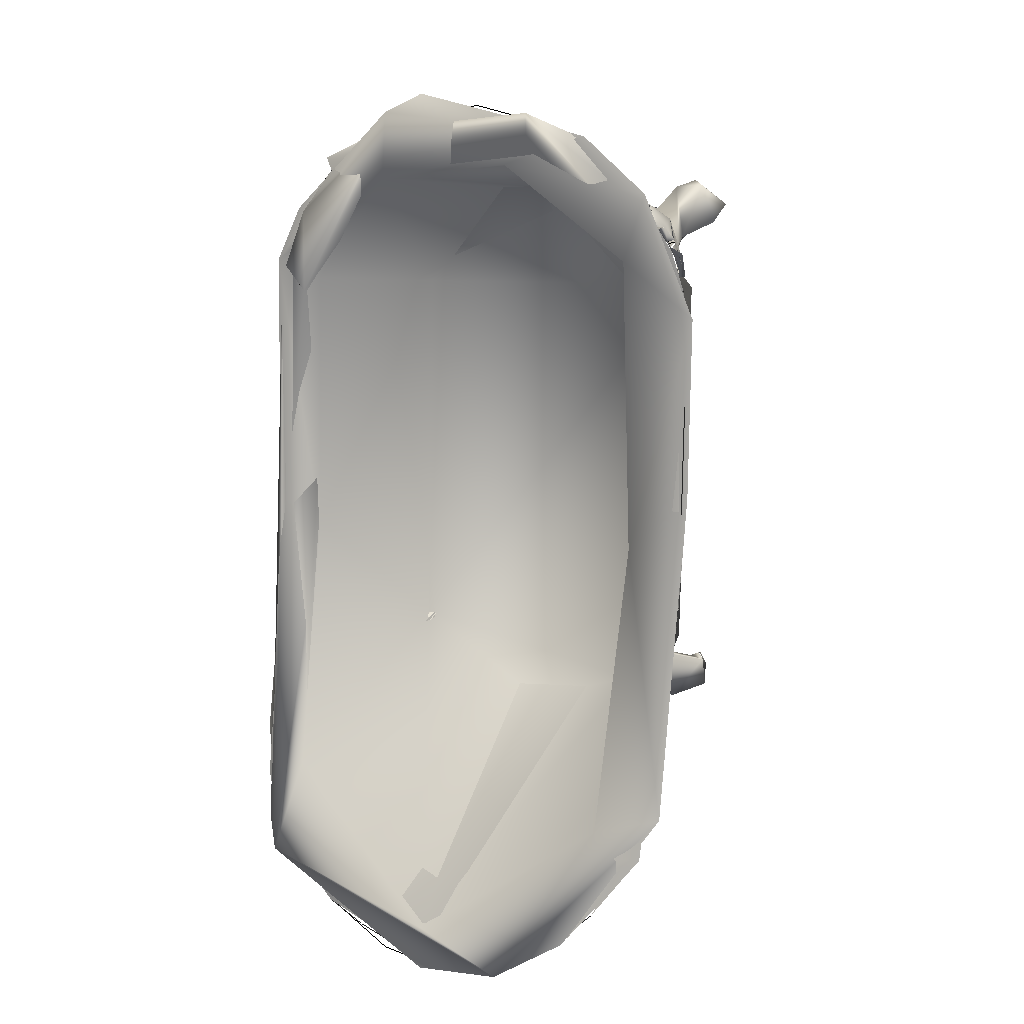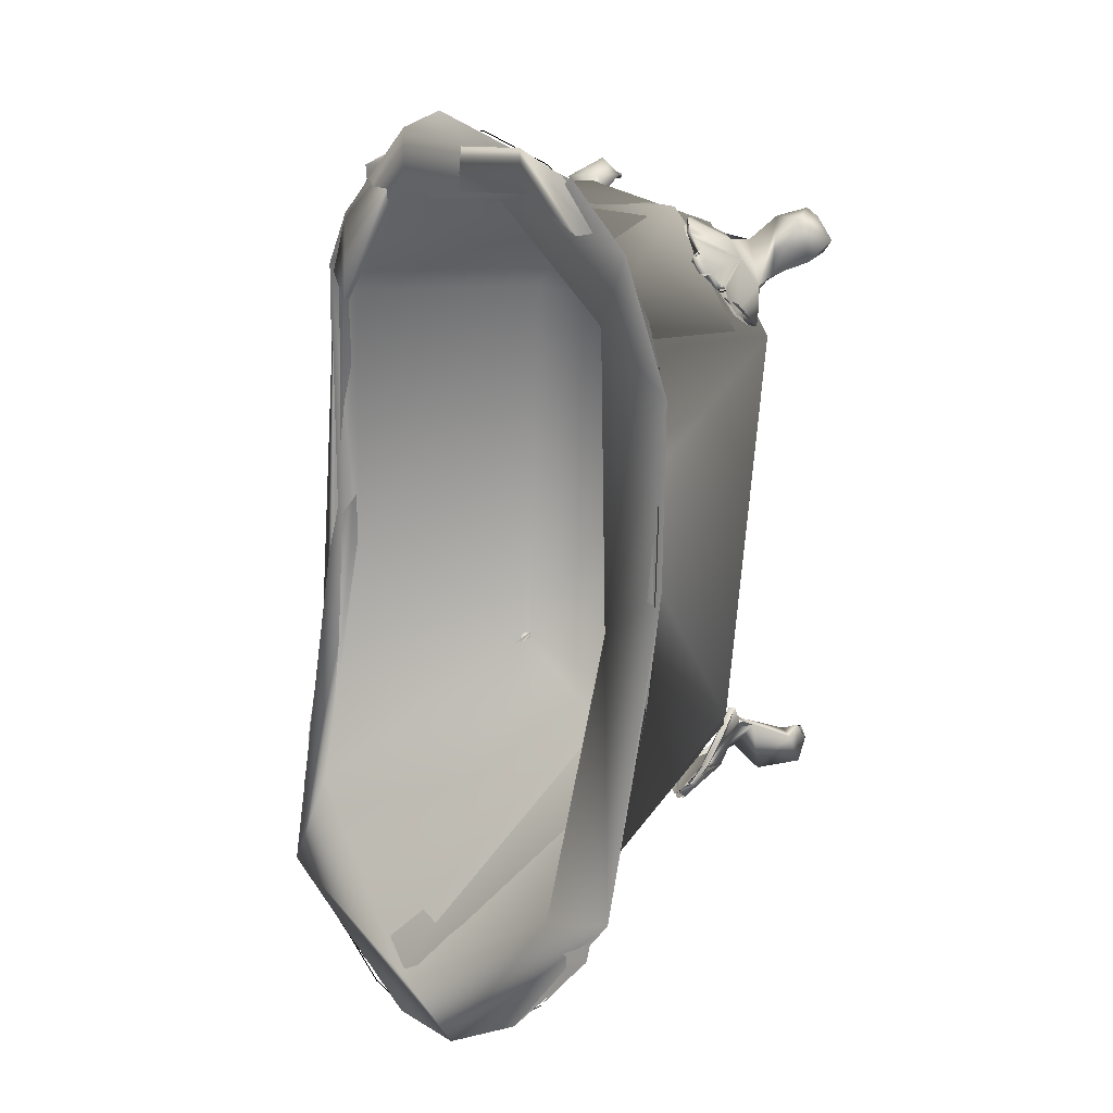
<metadata>
{"format":"obj","ext":"obj","renderer":"f3d","projection":"perspective","resolution":1024,"background":"white","views":[{"elev":16.2,"azim":23.8,"up":"+Y"},{"elev":23.4,"azim":45.9,"up":"+Y"}]}
</metadata>
<code>
v 7.228 -15.29 -7.28
v -4.872 -16.29 -7.367
v -0.7216 -27.14 13.95
v 11.75 -9.477 -4.745
v 11.4 -20.42 12.22
v -11.72 -19.44 11.99
v 14.77 -20.36 11.61
v -10.96 -10.72 -6.473
v 10.73 16.38 -8.723
v -0.05792 -30.61 14.2
v -10.84 15.97 -8.818
v -13.2 -22.87 12.89
v 4.715 22.69 -9.573
v 10.07 -26.55 13.08
v 12.23 1.706 6.867
v -12.46 8.361 6.439
v 12.21 8.557 6.458
v -6.129 -28.66 13.64
v -8.856 -27.39 13.3
v -12.3 8.569 6.723
v 12.21 8.563 6.457
v 12.21 4.512 6.601
v 15.47 0.2638 6.704
v 11.64 18.9 6.268
v -14.99 -19.06 11.21
v -13.05 16.98 7.286
v 14.29 -20.96 11.69
v 14.6 -19 11.2
v 11.6 -24.77 12.64
v 8.612 -27.57 13.34
v 5.87 -29.13 13.73
v -12.31 8.571 6.719
v -12.22 8.563 6.489
v 2.262 -29.95 13.94
v 2.284 -30.18 13.99
v 2.237 -29.96 13.94
v -1.607 -30.32 14.03
v -4.035 -29.94 13.93
v 15.59 -15.06 10.21
v -4.397 24.25 -7.632
v -12.31 8.571 6.719
v -8.504 -27.52 13.33
v 15.91 -17.43 10.85
v 9.629 -27.15 13.24
v -12.53 8.565 6.927
v -1.077 -30.88 14.17
v 4.094 26.65 6.873
v -11.27 -25.28 12.77
v 5.177 -29.8 14.99
v -15.51 0.9018 6.564
v 15.57 -0.9851 6.781
v -13.41 -24.06 13.48
v 15.72 -13.38 9.798
v 15.77 -3.093 7.466
v 14.88 19.11 6.309
v 15.77 -3.079 7.435
v 15.8 -12.57 9.786
v 15.78 -6.798 8.453
v 15.77 -3.028 7.583
v -6.156 25.76 6.872
v -14.84 -18.93 11.18
v 15.87 4.641 6.398
v 15.77 -3.058 7.429
v -14.6 -22.09 11.97
v 4.021 30.05 6.925
v -14.86 18.58 6.624
v 11.59 -18.57 12.09
v 12.06 0.7481 7.429
v -0.8893 -27.57 14.33
v -13.19 22.57 6.824
v -15.37 -15.39 10.29
v -6.713 28.57 6.937
v 15.87 16.92 6.301
v 12.35 23.97 6.28
v -15.77 -14.22 8.894
v -15.02 18.63 6.261
v -14.97 18.75 6.26
v 15.49 16.82 6.27
v 7.845 28.46 6.216
v -15.48 16.61 6.252
v -15.36 1.862 6.493
v 15.19 16.67 6.27
v -11.78 -17.46 11.79
v -14.84 18.63 6.271
v -14.26 20.88 6.26
v 15.18 16.77 6.27
v 15.17 18.7 6.271
v 14.8 18.57 6.27
v -10.9 25.54 6.65
v -15.63 18.93 6.33
v -15.94 1.39 6.574
v 11.98 24.71 6.272
v 14.86 18.68 6.271
v 15.17 18.79 6.271
v -11.02 25.68 6.26
v -12.33 24.16 6.26
v -13.83 22.74 6.241
v 14.28 21.38 6.272
v 11.04 -10.75 -5.35
v 6.773 -14.61 -7.13
v 12.33 25.02 6.299
v -10.27 -11.31 -6.679
v -10.88 25.58 6.265
v -9.741 26.85 6.262
v 9.055 27.41 6.273
v 5.802 29.19 6.27
v -6.291 29.77 7.274
v 0.2018 30.36 6.267
v -0.926 -17.24 -6.842
v 7.987 28.61 6.307
v -11.48 26.39 6.259
v 11.25 20.58 7.181
v -4.011 31.02 6.254
v -5.8 29.23 6.26
v -11.79 18.01 7.138
v -12.08 -0.1184 7.592
v -6.622 25.26 7.183
v 10.34 16.64 -8.491
v 2.589 26.6 7.192
v -10.6 15.48 -8.557
v -4.039 22.91 -9.224
v 3.998 24.1 -6.826
v -9.595 -15.09 -3.001
v -10.16 -14.99 -3.512
v -9.148 -16.41 -3.591
v -9.295 -15.42 -2.898
v -9.728 -14.96 -3.138
v -9.879 -14.97 -3.292
v -9.015 -15.43 -7.423
v -8.833 -16.09 -3.549
v -9.246 -15.2 -5.462
v -9.767 -15.08 -3.056
v -9.025 -12.98 -9.083
v -8.302 -17.03 -4.425
v -10.68 -13.27 -4.354
v -10.56 -14.12 -4.066
v -6.698 -15.88 -8.896
v -8.433 -17.01 -4.023
v -6.727 -17.94 -5.272
v -6.929 -15.99 -9.194
v -10.85 -12.04 -5.422
v -10.46 -13.93 -4.422
v -9.778 -14.69 -3.558
v -10.04 -13.82 -4.329
v -10.34 -13.1 -4.439
v -10.24 -11.96 -5.358
v -6.946 -15.4 -10.5
v -7.547 -17.17 -4.29
v -8.034 -16.69 -4.327
v -8.279 -17.05 -4.469
v -7.987 -16.76 -4.219
v -5.936 -16.58 -8.855
v -9.163 -12.38 -9.081
v -10.34 -12.83 -4.672
v -8.679 -12.89 -8.91
v -8.147 -16.71 -3.961
v -8.146 -17.14 -4.52
v -7.943 -16.76 -4.342
v -7.8 -16.91 -4.282
v -7.222 -17.66 -5.257
v -10.44 -14.04 -4.383
v -6.398 -17.55 -5.239
v -7.746 -17.44 -4.315
v -6.725 -16.01 -9.386
v -10.61 -11.81 -5.707
v -9.044 -11.77 -8.54
v -5.045 -17.52 -7.842
v -6.49 -15.34 -9.972
v -9.047 -13.58 -11.4
v -5.722 -16.59 -8.521
v -8.862 -13.36 -10.57
v -5.007 -17.04 -7.789
v -5.249 -17.37 -7.057
v -9.794 -10.73 -7.82
v -9.45 -10.8 -7.53
v -9.463 -10.76 -7.559
v -8.335 -13.07 -10.42
v -7.351 -15.74 -10.79
v -5.04 -17.02 -7.807
v -10.4 -15.7 -13.76
v -8.307 -16.29 -12.84
v -9.343 -10.87 -7.787
v -8.528 -16.42 -13.57
v -9.899 -16.42 -11.36
v -10.88 -14.05 -12.28
v -8.637 -17.6 -12.6
v -9.951 -14.47 -13.85
v -11.58 -15.65 -13.46
v -8.926 -15.97 -14.81
v -9.938 -14.49 -13.84
v -10.09 -14.36 -14.47
v -9.777 -14.85 -15.02
v -8.758 -16.22 -14.22
v -8.67 -16.34 -14.87
v -9.945 -14.53 -14.89
v -10.11 -14.56 -14.83
v -8.682 -16.29 -14.04
v -8.839 -16.73 -14.5
v -8.49 -16.57 -14.15
v -10.44 -15.04 -14.8
v -9.83 -16.42 -14.79
v -9.77 -14.72 -3.575
v -9.747 -14.78 -3.507
v -9.747 -14.78 -3.507
v -9.77 -14.72 -3.575
v -8.067 -16.68 -4.283
v -8.59 -16.05 -4.797
v -8.067 -16.68 -4.283
v -8.59 -16.05 -4.797
v -9.043 22.18 -3.002
v -9.107 22.35 -3.02
v -9.685 21.52 -2.981
v -9.064 22.76 -3.513
v -10.21 21.52 -3.388
v -8.943 22.34 -3.138
v -8.984 22.49 -3.292
v -9.245 21.54 -7.424
v -9.042 22.33 -3.069
v -9.815 21.35 -3.28
v -10.7 20.75 -4.159
v -10.67 20.69 -3.999
v -6.858 22.09 -9.083
v -10.65 20.5 -4.426
v -8.278 23.29 -4.058
v -10.94 18.68 -5.179
v -9.335 18.83 -9.031
v -6.342 24.08 -5.423
v -8.061 23.2 -4.385
v -8.684 22.45 -3.574
v -7.917 22.91 -4.347
v -10.33 20.07 -4.208
v -7.07 23.29 -4.68
v -8.774 19.52 -10.42
v -10.63 19.47 -4.653
v -10.79 18.42 -5.55
v -10.66 20.47 -4.469
v -6.304 22.36 -9.081
v -7.004 23.4 -4.67
v -6.69 21.77 -8.909
v -10.28 20.38 -3.988
v -10.72 20.32 -4.52
v -10.31 20.2 -4.319
v -11.03 19.36 -5.182
v -7.209 21.85 -10.59
v -7.538 23.62 -4.37
v -6.118 23.48 -5.345
v -9.015 19.13 -8.838
v -10.92 19.86 -4.314
v -9.36 19.18 -9.243
v -6.064 23.9 -5.706
v -5.675 22.38 -8.539
v -10.41 17.21 -7.842
v -8.594 19.1 -9.973
v -8.155 23.29 -12.04
v -9.648 18.08 -8.521
v -9.115 19.8 -10.63
v -7.432 21.95 -11.4
v -10.42 20.03 -4.282
v -9.932 17.28 -7.789
v -10.32 17.44 -7.034
v -4.826 23.34 -7.82
v -4.818 22.98 -7.533
v -7.452 23.19 -4.208
v -4.781 23.01 -7.561
v -6.791 21.4 -10.42
v -9.815 20.44 -12.58
v -10.15 20.8 -13.46
v -9.924 17.31 -7.807
v -4.865 22.86 -7.787
v -9.928 22.82 -13.91
v -10.45 22.9 -11.38
v -10.83 20.54 -12.28
v -8.445 22.83 -14.49
v -8.517 22.67 -13.85
v -9.76 21.34 -14.8
v -9.47 24.01 -13.81
v -8.517 22.66 -13.82
v -8.849 22.41 -15.05
v -9.957 21.12 -14.22
v -10.06 21 -14.87
v -8.566 22.65 -14.89
v -8.636 22.8 -14.83
v -10.01 21.03 -14.03
v -10.45 21.06 -14.5
v -10.25 20.78 -14.16
v -9.495 22.86 -14.82
v -10.51 21.68 -14.89
v -11.43 21.85 -13.84
v -8.716 22.44 -3.575
v -8.77 22.4 -3.507
v -8.77 22.4 -3.507
v -8.716 22.44 -3.575
v -10.25 20.34 -4.283
v -9.75 20.99 -4.797
v -10.25 20.34 -4.283
v -9.75 20.99 -4.797
v 9.677 -15.11 -3.008
v 9.196 -15.87 -2.981
v 10.25 -14.99 -3.493
v 9.261 -16.4 -3.587
v 9.835 -14.96 -3.138
v 9.986 -14.97 -3.294
v 9.121 -15.43 -7.423
v 9.763 -15.08 -3.033
v 9.856 -14.78 -3.5
v 9.869 -14.75 -3.519
v 9.353 -15.2 -5.462
v 9.872 -15.09 -3.044
v 9.131 -12.98 -9.083
v 9.958 -14.47 -3.693
v 8.94 -16.09 -3.548
v 8.539 -17.01 -4.023
v 8.409 -17.03 -4.425
v 10.66 -14.12 -4.066
v 6.789 -15.85 -8.903
v 6.833 -17.94 -5.271
v 7.036 -15.99 -9.194
v 10.96 -12.04 -5.421
v 10.57 -13.93 -4.423
v 10.13 -13.82 -4.339
v 10.81 -13.37 -4.321
v 10.34 -11.95 -5.352
v 10.34 -13.21 -4.29
v 7.053 -15.4 -10.5
v 7.651 -17.16 -4.292
v 8.141 -16.69 -4.327
v 8.254 -16.71 -3.962
v 8.094 -16.76 -4.219
v 8.386 -17.05 -4.469
v 6.042 -16.58 -8.855
v 9.27 -12.38 -9.082
v 10.14 -13.99 -4.205
v 8.785 -12.89 -8.91
v 8.05 -16.76 -4.343
v 9.058 -13.52 -10.87
v 10.72 -11.81 -5.707
v 6.501 -17.54 -5.232
v 7.852 -17.44 -4.315
v 7.346 -17.64 -5.262
v 6.827 -16.03 -9.352
v 10.26 -11.75 -5.673
v 9.151 -11.77 -8.539
v 5.766 -16.64 -8.446
v 8.252 -17.14 -4.52
v 5.151 -17.52 -7.842
v 6.596 -15.34 -9.972
v 8.616 -13.24 -10.83
v 7.906 -16.91 -4.282
v 5.113 -17.04 -7.789
v 5.356 -17.37 -7.057
v 7.46 -15.74 -10.79
v 9.556 -10.8 -7.531
v 9.565 -10.76 -7.558
v 8.441 -13.07 -10.42
v 5.147 -17.02 -7.807
v 10.58 -16.05 -13.95
v 9.966 -14.23 -13.1
v 8.414 -16.29 -12.84
v 9.449 -10.87 -7.787
v 9.9 -10.73 -7.82
v 8.676 -16.41 -13.69
v 8.894 -17.4 -11.78
v 11.24 -14.17 -12.35
v 11.01 -16.76 -13.8
v 10.06 -14.4 -14.07
v 8.789 -16.29 -14.04
v 8.864 -16.22 -14.22
v 9.032 -15.97 -14.81
v 10.17 -14.44 -14.53
v 10.22 -14.56 -14.83
v 9.966 -14.75 -15.05
v 8.776 -16.34 -14.87
v 8.872 -16.7 -14.49
v 8.596 -16.57 -14.15
v 10.71 -15.41 -14.82
v 9.622 -16.39 -14.82
v 9.854 -14.78 -3.507
v 9.877 -14.72 -3.575
v 9.877 -14.72 -3.575
v 9.854 -14.78 -3.507
v 8.174 -16.68 -4.283
v 8.696 -16.05 -4.797
v 8.174 -16.68 -4.283
v 8.696 -16.05 -4.797
v 9.161 22.47 -3.056
v 9.15 22.18 -3.001
v 9.795 21.52 -2.982
v 10.33 21.46 -3.581
v 9.164 22.87 -3.703
v 9.05 22.34 -3.138
v 9.131 22.54 -3.185
v 9.351 21.54 -7.424
v 9.142 22.33 -3.067
v 9.186 21.82 -5.462
v 6.965 22.09 -9.083
v 9.916 21.34 -3.288
v 10.78 20.64 -4.028
v 10.75 20.49 -4.424
v 8.385 23.29 -4.059
v 11.07 18.7 -5.172
v 9.437 19.38 -9.194
v 6.449 24.08 -5.423
v 8.173 23.21 -4.388
v 8.79 22.45 -3.571
v 8.023 22.91 -4.348
v 10.32 20.27 -4.253
v 10.83 18.55 -5.233
v 10.02 21.04 -3.711
v 9.325 22.62 -3.424
v 6.225 23.48 -5.345
v 7.456 23.23 -4.291
v 8.925 19.23 -8.87
v 10.75 19.57 -4.484
v 10.39 20.38 -3.988
v 10.77 20.47 -4.469
v 9.798 18.29 -8.857
v 6.41 22.36 -9.081
v 7.11 23.4 -4.67
v 6.796 21.77 -8.909
v 10.42 20.2 -4.319
v 6.17 23.9 -5.706
v 7.68 23.61 -4.345
v 11.03 19.86 -4.316
v 11.12 19.37 -5.232
v 9.436 19.21 -9.274
v 5.782 22.38 -8.539
v 9.687 18.11 -8.555
v 10.83 20.32 -4.52
v 10.52 17.21 -7.842
v 8.702 19.1 -9.973
v 8.135 23.28 -12.28
v 7.107 21.53 -10.83
v 7.3 21.85 -10.57
v 9.186 19.88 -11.15
v 10.56 19.91 -4.397
v 10.04 17.28 -7.79
v 10.34 17.38 -7.226
v 9.265 19.79 -10.69
v 4.926 22.99 -7.53
v 4.888 23.01 -7.561
v 6.898 21.4 -10.42
v 10.08 20.66 -12.94
v 10.03 17.31 -7.807
v 10.34 22.67 -13.87
v 8.537 22.73 -13.41
v 4.972 22.86 -7.787
v 4.933 23.34 -7.82
v 11.2 20.8 -11.96
v 10.29 23.55 -11.8
v 10.21 20.79 -13.5
v 8.623 22.67 -13.85
v 8.979 22.5 -15.08
v 10.11 21.03 -14.03
v 10.06 21.12 -14.22
v 8.929 23.59 -14.38
v 8.675 22.64 -14.87
v 8.742 22.8 -14.83
v 10.1 21.05 -14.06
v 9.867 21.34 -14.83
v 10.17 21 -14.87
v 10.58 21.09 -14.5
v 10.38 20.78 -14.31
v 9.534 23.04 -14.77
v 10.61 21.69 -14.89
v 11.55 21.97 -13.85
v 8.876 22.4 -3.507
v 8.823 22.44 -3.575
v 8.823 22.44 -3.575
v 8.876 22.4 -3.507
v 10.36 20.34 -4.283
v 9.857 20.99 -4.797
v 10.36 20.34 -4.283
v 9.857 20.99 -4.797
f 3 2 1
f 3 1 5
f 4 5 1
f 10 3 5
f 3 6 2
f 7 10 5
f 1 2 9
f 3 10 6
f 2 8 11
f 9 4 1
f 10 12 6
f 9 2 13
f 13 2 11
f 8 2 6
f 14 10 7
f 4 15 5
f 16 8 6
f 9 17 4
f 17 15 4
f 11 8 16
f 23 5 15
f 10 19 12
f 11 16 20
f 26 11 20
f 24 17 9
f 7 5 23
f 27 29 28
f 25 12 19
f 31 35 34
f 39 27 28
f 24 9 13
f 20 45 26
f 47 24 13
f 16 6 50
f 49 46 44
f 13 11 40
f 6 12 50
f 43 49 44
f 45 50 26
f 55 15 24
f 49 52 46
f 52 64 46
f 47 13 40
f 45 16 50
f 55 23 15
f 56 54 53
f 59 43 53
f 26 40 11
f 47 40 60
f 12 25 50
f 62 43 59
f 60 40 26
f 62 59 63
f 55 24 47
f 55 47 65
f 43 67 49
f 26 66 70
f 69 52 49
f 43 68 67
f 49 67 69
f 60 26 72
f 72 26 70
f 43 62 68
f 47 60 72
f 66 26 76
f 70 66 77
f 26 50 76
f 71 61 75
f 47 72 65
f 81 71 75
f 69 83 52
f 55 65 74
f 87 86 88
f 70 77 95
f 72 70 89
f 93 92 98
f 78 86 87
f 65 79 74
f 89 70 95
f 81 75 80
f 94 93 98
f 69 67 100
f 67 99 100
f 69 100 109
f 72 89 111
f 91 64 52
f 99 67 68
f 73 68 62
f 69 109 102
f 102 83 69
f 73 112 68
f 113 97 107
f 65 72 79
f 73 101 112
f 72 111 79
f 107 97 90
f 118 99 68
f 118 68 112
f 110 113 107
f 99 118 100
f 116 52 83
f 116 91 52
f 116 90 91
f 116 115 90
f 117 90 115
f 117 107 90
f 101 110 119
f 100 102 109
f 101 119 112
f 100 118 102
f 118 120 102
f 110 107 117
f 110 117 119
f 112 122 118
f 116 83 102
f 120 115 116
f 117 115 120
f 120 116 102
f 117 120 121
f 119 122 112
f 118 121 120
f 119 117 122
f 118 122 121
f 117 121 122
f 126 124 125
f 132 124 126
f 143 127 123
f 126 143 123
f 129 125 124
f 126 131 143
f 127 128 132
f 130 131 126
f 129 133 140
f 129 135 133
f 128 143 124
f 129 138 125
f 129 139 134
f 141 133 135
f 135 129 142
f 131 158 137
f 139 129 140
f 145 144 146
f 131 146 144
f 131 137 155
f 147 155 137
f 158 148 137
f 158 131 149
f 156 131 130
f 136 129 124
f 131 144 143
f 146 131 155
f 162 137 148
f 134 139 163
f 165 135 154
f 154 124 143
f 130 125 151
f 159 160 173
f 133 171 140
f 141 153 133
f 140 167 139
f 152 167 140
f 155 147 169
f 151 125 150
f 153 177 171
f 168 164 178
f 177 153 166
f 172 137 162
f 172 162 173
f 167 173 160
f 164 168 167
f 171 169 140
f 169 178 140
f 141 174 153
f 175 174 165
f 161 124 154
f 176 146 155
f 172 170 137
f 175 165 154
f 135 161 154
f 168 179 167
f 166 176 155
f 153 174 166
f 179 173 167
f 180 169 147
f 166 182 176
f 168 178 181
f 171 177 169
f 182 174 175
f 183 180 147
f 169 184 178
f 185 184 169
f 201 180 183
f 178 184 186
f 187 169 180
f 181 178 199
f 199 178 186
f 184 185 188
f 190 191 169
f 191 185 169
f 186 184 188
f 190 192 191
f 199 194 189
f 199 197 181
f 181 197 189
f 191 195 196
f 201 183 189
f 198 199 186
f 201 186 188
f 185 191 188
f 192 180 201
f 192 187 180
f 191 200 188
f 200 201 188
f 192 201 195
f 201 200 195
f 194 201 189
f 201 198 186
f 210 211 212
f 211 213 212
f 212 213 214
f 229 215 210
f 219 210 212
f 217 214 213
f 210 220 229
f 217 221 214
f 216 211 218
f 215 216 218
f 219 220 210
f 217 222 256
f 217 245 222
f 216 229 213
f 217 225 223
f 227 222 245
f 245 217 228
f 225 217 226
f 217 256 226
f 232 230 220
f 233 239 220
f 231 234 220
f 235 220 234
f 224 217 213
f 220 230 229
f 223 225 248
f 256 222 244
f 250 245 238
f 238 213 229
f 220 246 232
f 220 239 246
f 235 247 220
f 247 233 220
f 219 214 240
f 258 243 260
f 227 237 222
f 226 252 225
f 239 233 257
f 240 214 236
f 247 235 255
f 237 265 244
f 253 249 256
f 265 237 251
f 259 235 260
f 252 260 243
f 249 253 252
f 254 256 244
f 227 261 237
f 262 261 250
f 245 213 238
f 230 232 263
f 264 246 239
f 259 255 235
f 262 250 238
f 253 268 252
f 251 264 239
f 237 261 251
f 257 233 267
f 268 260 252
f 267 270 257
f 251 269 264
f 253 256 266
f 244 265 257
f 269 261 262
f 254 271 256
f 244 257 254
f 272 266 256
f 256 271 272
f 274 257 270
f 273 254 257
f 277 273 257
f 285 266 272
f 271 254 276
f 277 278 273
f 285 280 275
f 285 283 266
f 266 283 275
f 273 281 282
f 274 286 278
f 284 285 288
f 272 271 288
f 284 286 287
f 276 288 271
f 286 274 270
f 275 286 267
f 267 286 270
f 254 273 276
f 273 286 276
f 286 288 276
f 278 286 281
f 280 287 275
f 275 287 286
f 285 272 288
f 286 284 288
f 298 308 297
f 300 299 298
f 298 299 308
f 297 301 332
f 304 301 297
f 297 305 298
f 299 300 303
f 305 307 298
f 308 302 301
f 297 332 305
f 298 307 311
f 317 309 303
f 309 321 303
f 299 332 302
f 305 310 307
f 300 312 303
f 313 316 303
f 321 309 318
f 319 303 321
f 315 334 307
f 317 303 316
f 320 322 307
f 322 320 323
f 315 333 324
f 333 315 307
f 315 325 334
f 326 307 334
f 311 307 327
f 299 303 314
f 310 320 307
f 333 307 322
f 325 315 337
f 338 316 313
f 332 321 336
f 332 299 321
f 328 300 311
f 350 339 348
f 317 335 309
f 309 331 318
f 332 336 341
f 316 345 317
f 317 345 330
f 347 324 333
f 329 300 328
f 335 354 331
f 351 340 346
f 342 331 354
f 337 315 349
f 350 337 349
f 339 350 345
f 345 346 340
f 317 351 335
f 331 360 318
f 336 360 352
f 333 322 353
f 315 343 349
f 341 336 352
f 345 355 346
f 333 353 342
f 342 360 331
f 345 350 355
f 324 347 356
f 357 354 335
f 353 359 342
f 358 351 346
f 352 360 359
f 324 356 361
f 351 362 335
f 356 347 357
f 335 362 363
f 374 351 358
f 335 363 357
f 357 363 365
f 362 351 374
f 368 372 374
f 362 364 363
f 358 366 374
f 368 366 358
f 363 369 365
f 370 371 369
f 373 362 374
f 375 373 376
f 356 357 371
f 376 368 361
f 364 369 363
f 356 376 361
f 364 373 375
f 376 356 371
f 364 375 369
f 362 373 364
f 371 375 376
f 368 376 372
f 387 385 386
f 388 389 387
f 387 389 385
f 386 390 404
f 387 386 396
f 389 388 392
f 393 385 391
f 404 394 386
f 393 391 409
f 393 409 390
f 386 394 396
f 401 395 392
f 395 422 392
f 388 397 392
f 398 400 392
f 422 395 402
f 403 392 422
f 406 394 407
f 408 396 394
f 401 392 400
f 405 410 394
f 410 405 411
f 394 419 412
f 407 413 406
f 408 394 414
f 389 392 399
f 404 405 394
f 419 394 410
f 412 407 394
f 423 400 398
f 418 422 421
f 404 409 418
f 414 388 396
f 401 433 395
f 395 417 402
f 400 429 401
f 401 429 416
f 432 412 419
f 415 388 414
f 427 407 412
f 433 441 417
f 438 425 430
f 426 417 441
f 412 432 434
f 424 435 437
f 437 407 436
f 424 437 429
f 429 430 425
f 401 431 433
f 401 438 431
f 417 447 402
f 421 447 439
f 418 409 422
f 419 410 440
f 418 421 439
f 407 427 436
f 429 443 430
f 419 440 426
f 426 447 417
f 429 437 443
f 434 432 444
f 440 446 426
f 442 438 430
f 445 441 433
f 439 447 446
f 438 449 431
f 444 432 445
f 433 431 445
f 448 438 442
f 438 448 449
f 434 444 450
f 444 445 451
f 448 442 462
f 462 442 459
f 455 431 449
f 452 445 431
f 459 460 462
f 453 458 459
f 457 456 431
f 442 458 453
f 465 462 461
f 448 465 449
f 450 444 459
f 455 457 431
f 449 465 455
f 464 463 461
f 444 451 452
f 444 452 459
f 455 465 463
f 452 463 464
f 452 464 459
f 459 464 460
f 456 463 452
f 465 448 462
f 465 461 463
l 32 33
l 123 132
l 56 59
l 202 203
l 35 37
l 377 378
l 304 308
l 280 284
l 353 352
l 220 240
l 57 58
l 305 306
l 208 209
l 30 31
l 370 375
l 383 384
l 176 175
l 78 82
l 436 443
l 453 454
l 96 104
l 196 200
l 293 294
l 470 471
l 259 268
l 372 373
l 10 18
l 156 151
l 197 193
l 327 328
l 204 205
l 19 18
l 82 86
l 241 242
l 379 380
l 35 36
l 371 365
l 39 51
l 21 22
l 420 428
l 89 103
l 29 30
l 466 467
l 194 198
l 210 218
l 85 80
l 105 106
l 289 290
l 386 393
l 104 114
l 264 262
l 37 38
l 295 296
l 472 473
l 440 439
l 457 463
l 51 78
l 87 94
l 96 85
l 366 367
l 409 385
l 283 279
l 406 420
l 20 41
l 108 114
l 231 242
l 460 461
l 206 207
l 172 179
l 38 42
l 381 382
l 282 286
l 42 48
l 349 355
l 48 61
l 92 105
l 54 59
l 334 344
l 66 84
l 468 469
l 106 108
l 291 292
l 157 158

</code>
